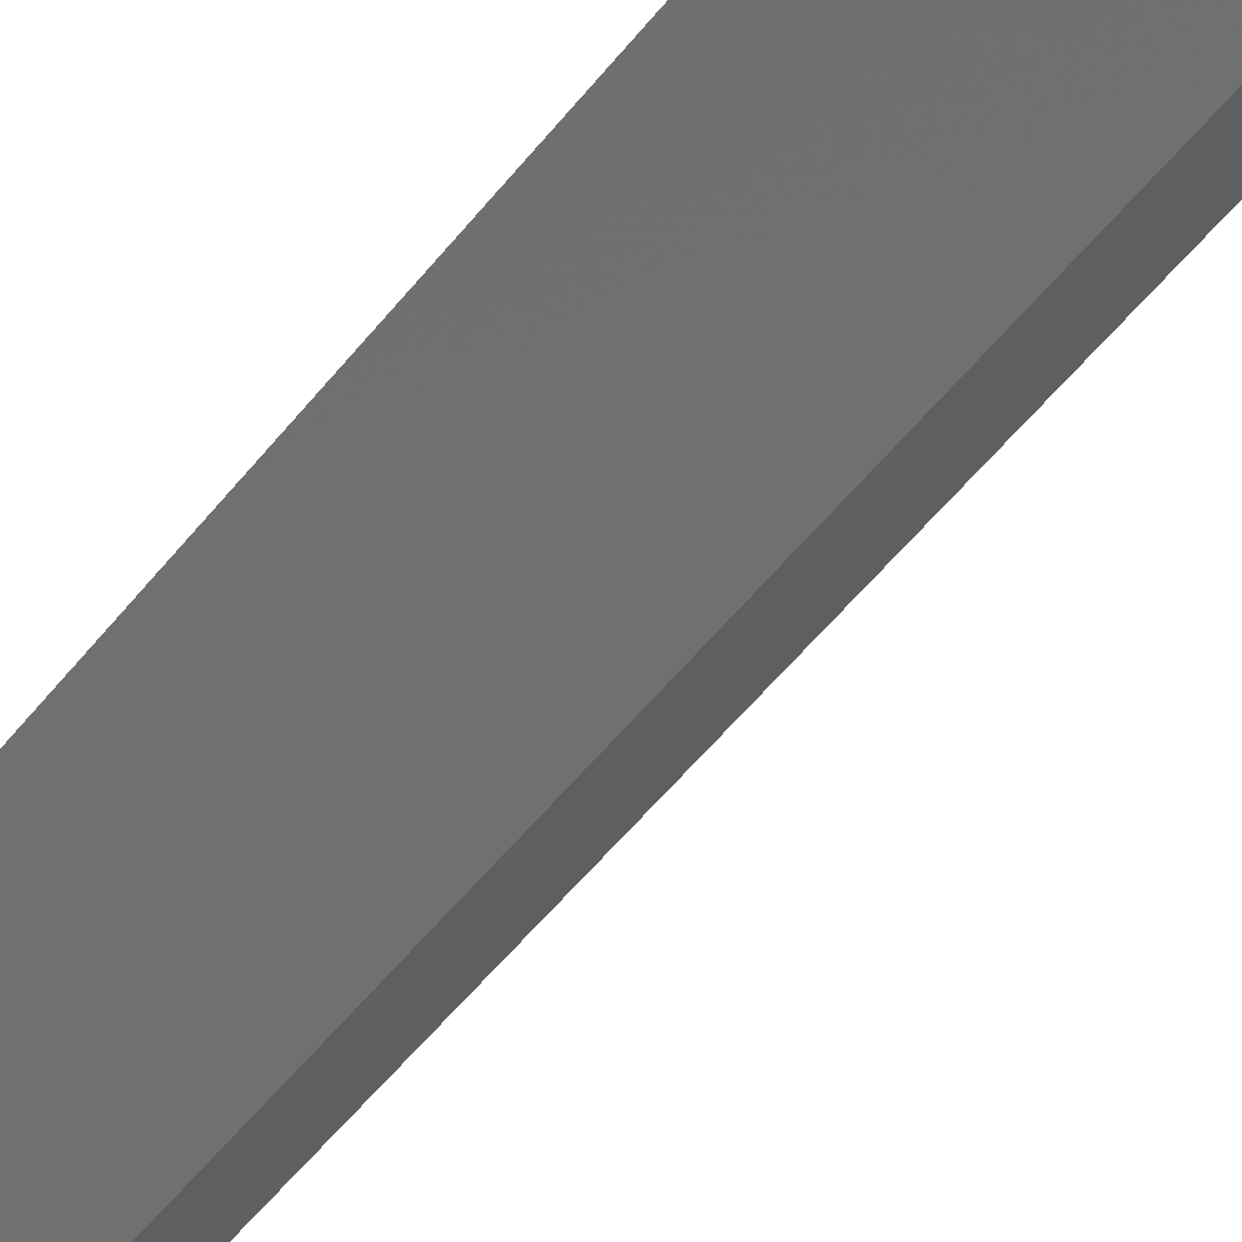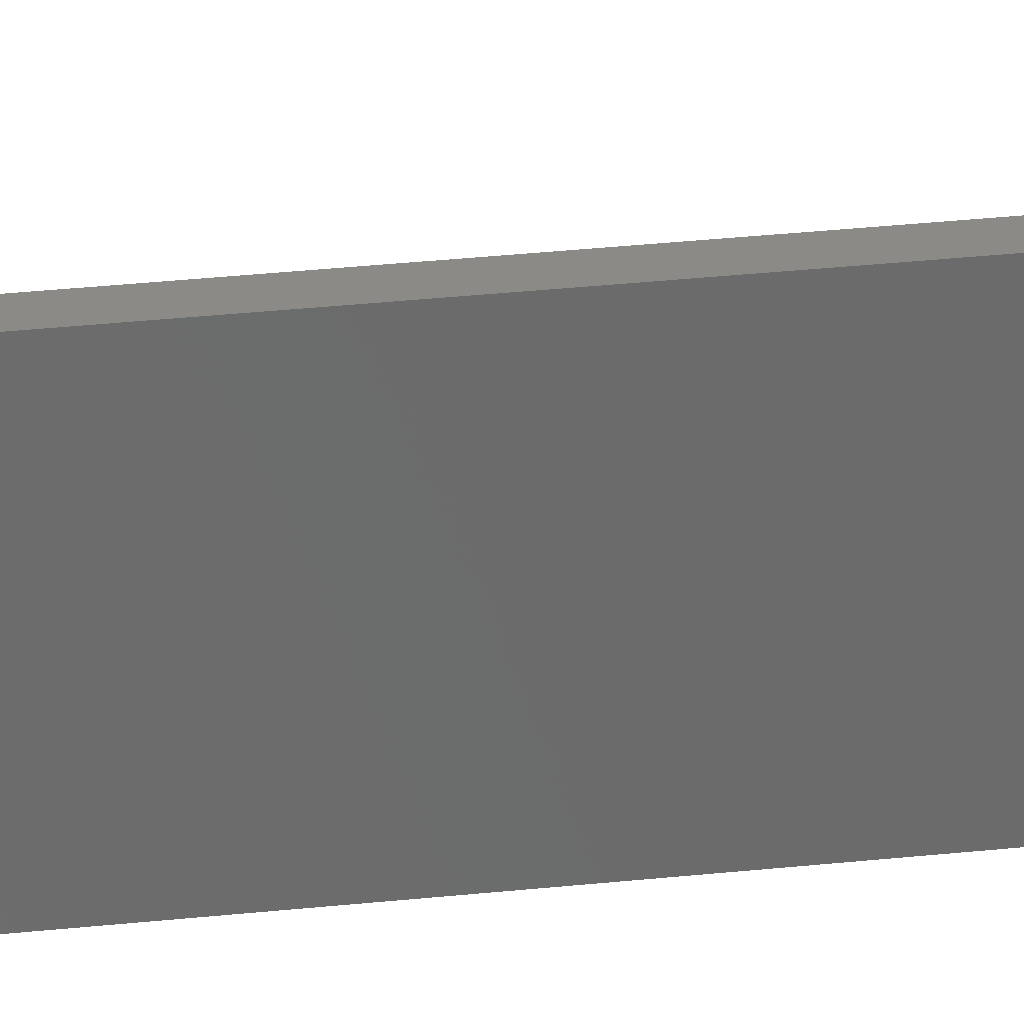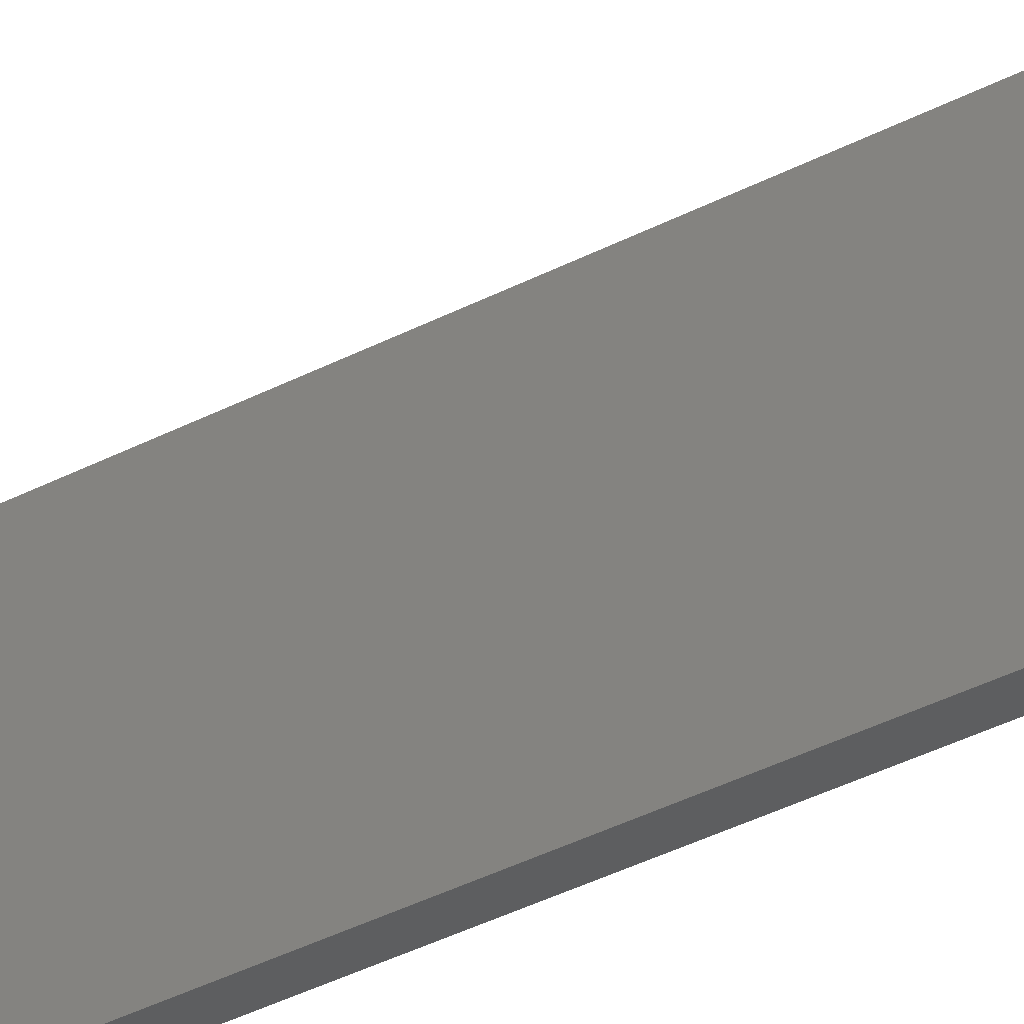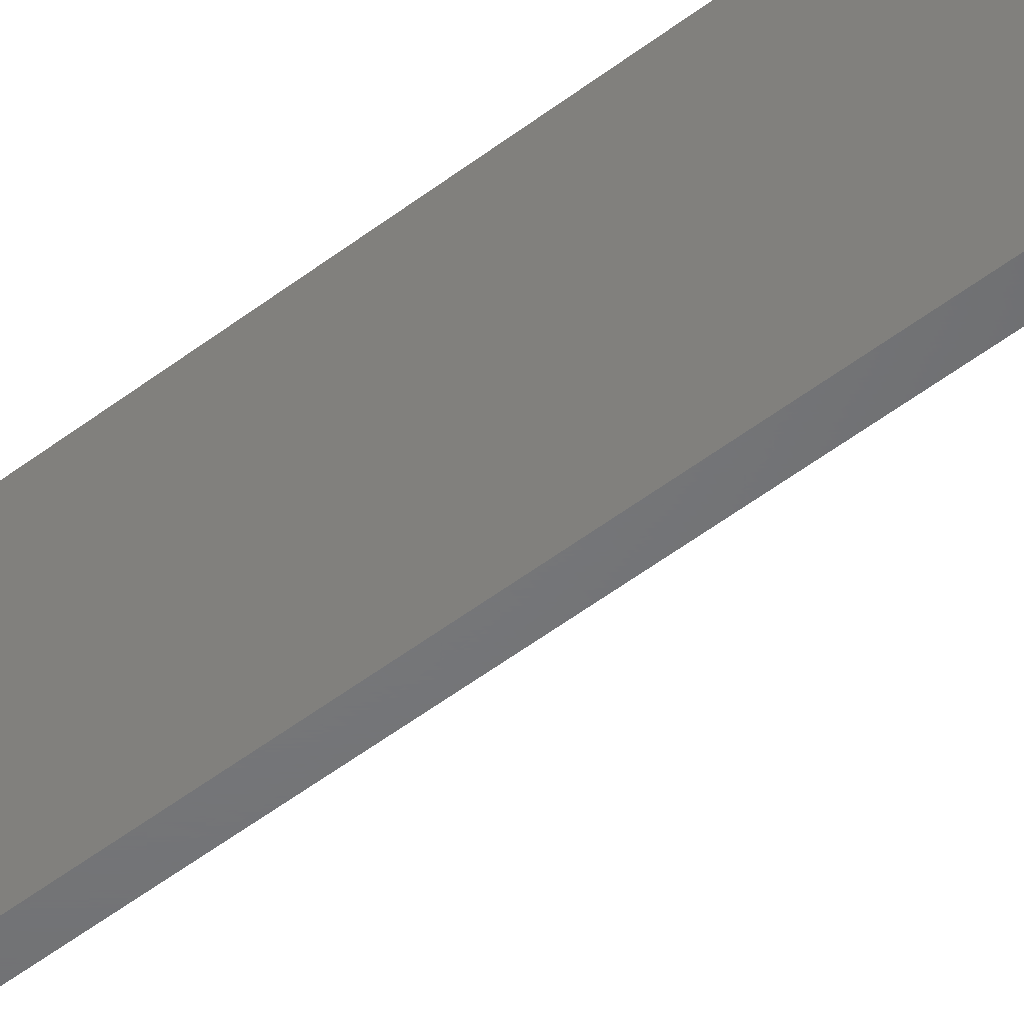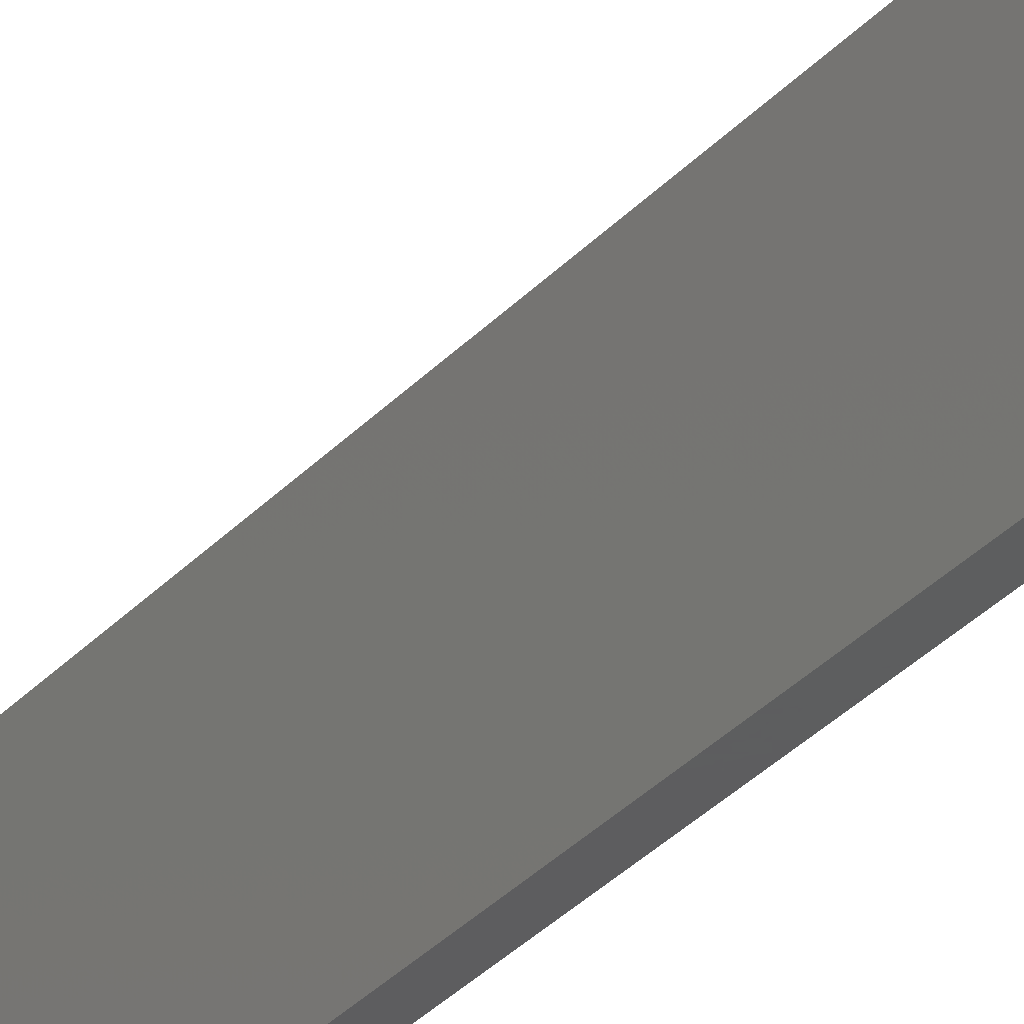
<metadata>
{"format":"stl","ext":"stl","renderer":"f3d","projection":"perspective","resolution":1024,"background":"white","views":[{"elev":-37.9,"azim":-30.2,"up":"+Z"},{"elev":32.4,"azim":-98.5,"up":"+Z"},{"elev":-34.1,"azim":126.1,"up":"+Z"},{"elev":-50.1,"azim":-49.6,"up":"+Z"},{"elev":-33.1,"azim":144.8,"up":"+Z"}]}
</metadata>
<code>
# stl→obj: 276 verts, 564 faces
v 1.054 -2.546 0
v 2.222 -3.326 7
v 1.054 -2.546 7
v 2.222 -3.326 0
v 7.4 140 7
v 9.3 140 7
v 9.026 141.4 7
v 7.271 140.7 7
v 8.246 142.5 7
v 9.026 138.6 7
v 7.271 139.3 7
v 6.902 141.2 7
v 7.078 143.3 7
v 6.351 141.6 7
v 5.7 143.6 7
v 5.7 141.7 7
v 5.049 141.6 7
v 3.6 143.6 7
v 4.498 141.2 7
v 2.222 143.3 7
v 4.129 140.7 7
v 1.054 142.5 7
v 4 140 7
v 0 140 7
v 3.979 136.4 7
v 0.274 141.4 7
v 2.73 135.2 7
v 1.187 120.7 7
v 2.161 121.7 7
v 2.73 121.8 7
v 1.577 121.3 7
v 0 119 7
v 0.9899 120 7
v 1.05 120 7
v 8.246 137.5 7
v 6.902 138.8 7
v 7.078 136.7 7
v 6.351 138.4 7
v 5.7 138.3 7
v 5.7 136.4 7
v 5.049 138.4 7
v 4.498 138.8 7
v 4.129 139.3 7
v 2.161 18.34 7
v 2.73 4.849 7
v 2.73 18.22 7
v 1.577 18.73 7
v 1.187 19.31 7
v 0 0 7
v 0.9899 20 7
v 1.05 20 7
v 0 20.99 7
v 0.274 -1.378 7
v 7.4 0 7
v 9.3 0 7
v 9.026 1.378 7
v 7.271 0.6506 7
v 8.246 2.546 7
v 9.026 -1.378 7
v 7.271 -0.6506 7
v 6.902 1.202 7
v 7.078 3.326 7
v 6.351 1.571 7
v 5.7 3.6 7
v 5.7 1.7 7
v 5.049 1.571 7
v 3.979 3.6 7
v 4.498 1.202 7
v 4.129 0.6506 7
v 8.246 -2.546 7
v 6.902 -1.202 7
v 7.078 -3.326 7
v 6.351 -1.571 7
v 5.7 -1.7 7
v 5.7 -3.6 7
v 5.049 -1.571 7
v 3.6 -3.6 7
v 4.498 -1.202 7
v 4.129 -0.6506 7
v 4 0 7
v 9.3 0 0
v 9.026 -1.378 0
v 3.6 -3.6 0
v 5.7 3.6 0
v 3.979 3.6 0
v 7.078 3.326 0
v 8.246 2.546 0
v 5.7 -3.6 0
v 7.078 -3.326 0
v 3.6 115 0
v 4.65 115 0
v 4.513 114.3 0
v 4.65 120 0
v 3.543 114.7 0
v 4.123 113.7 0
v 3.6 120 0
v 4.513 120.7 0
v 3.38 114.5 0
v 3.539 113.3 0
v 3.137 114.3 0
v 2.85 113.2 0
v 2.85 114.2 0
v 2.563 114.3 0
v 2.161 113.3 0
v 2.1 113.4 0
v 2.32 114.5 0
v 2.157 114.7 0
v 2.1 115 0
v 3.543 120.3 0
v 4.123 121.3 0
v 3.38 120.5 0
v 3.539 121.7 0
v 3.137 120.7 0
v 2.85 120.8 0
v 2.85 121.8 0
v 2.73 121.8 0
v 2.32 120.5 0
v 2.563 120.7 0
v 7.4 0 0
v 7.271 -0.6506 0
v 8.246 -2.546 0
v 9.026 1.378 0
v 7.271 0.6506 0
v 6.902 -1.202 0
v 6.351 -1.571 0
v 5.7 -1.7 0
v 5.049 -1.571 0
v 4.498 -1.202 0
v 4.129 -0.6506 0
v 4 0 0
v 0 0 0
v 2.73 18.22 0
v 2.73 4.849 0
v 2.32 19.47 0
v 2.563 19.31 0
v 0.274 -1.378 0
v 2.157 19.71 0
v 2.1 25 0
v 2.1 20 0
v 2.1 26.62 0
v 0 140 0
v 6.902 1.202 0
v 6.351 1.571 0
v 5.7 1.7 0
v 5.049 1.571 0
v 4.498 1.202 0
v 4.129 0.6506 0
v 3.6 20 0
v 4.65 20 0
v 4.513 19.31 0
v 4.65 25 0
v 3.543 19.71 0
v 4.123 18.73 0
v 3.6 25 0
v 4.513 25.69 0
v 3.38 19.47 0
v 3.539 18.34 0
v 3.137 19.31 0
v 2.85 18.2 0
v 2.85 19.25 0
v 3.543 25.29 0
v 4.123 26.27 0
v 3.38 25.53 0
v 3.539 26.66 0
v 3.137 25.69 0
v 2.85 25.75 0
v 2.85 26.8 0
v 2.563 25.69 0
v 2.32 25.53 0
v 2.161 26.66 0
v 2.157 25.29 0
v 7.4 140 0
v 9.3 140 0
v 9.026 138.6 0
v 7.271 139.3 0
v 8.246 137.5 0
v 9.026 141.4 0
v 7.271 140.7 0
v 6.902 138.8 0
v 7.078 136.7 0
v 6.351 138.4 0
v 5.7 136.4 0
v 5.7 138.3 0
v 5.049 138.4 0
v 3.979 136.4 0
v 4.498 138.8 0
v 4.129 139.3 0
v 8.246 142.5 0
v 6.902 141.2 0
v 7.078 143.3 0
v 6.351 141.6 0
v 5.7 141.7 0
v 5.7 143.6 0
v 5.049 141.6 0
v 3.6 143.6 0
v 4.498 141.2 0
v 2.222 143.3 0
v 4.129 140.7 0
v 0.274 141.4 0
v 4 140 0
v 2.73 135.2 0
v 2.157 120.3 0
v 2.1 120 0
v 1.054 142.5 0
v 0 119 21
v 0 20.99 21
v 1.05 20 21
v 0.9899 20 21
v 4.65 25 21
v 4.513 25.69 21
v 4.65 20 21
v 3.539 18.34 21
v 2.85 18.2 21
v 1.187 19.31 21
v 1.577 18.73 21
v 4.513 19.31 21
v 2.1 26.62 21
v 2.161 26.66 21
v 3.6 120 21
v 4.65 120 21
v 4.513 120.7 21
v 4.65 115 21
v 3.543 120.3 21
v 4.123 121.3 21
v 3.6 115 21
v 4.513 114.3 21
v 3.38 120.5 21
v 3.539 121.7 21
v 3.137 120.7 21
v 2.85 121.8 21
v 2.85 120.8 21
v 2.563 120.7 21
v 2.161 121.7 21
v 2.32 120.5 21
v 1.577 121.3 21
v 2.157 120.3 21
v 2.1 115 21
v 2.1 120 21
v 2.1 113.4 21
v 1.187 120.7 21
v 3.543 114.7 21
v 4.123 113.7 21
v 3.38 114.5 21
v 3.539 113.3 21
v 3.137 114.3 21
v 2.85 114.2 21
v 2.85 113.2 21
v 2.563 114.3 21
v 2.32 114.5 21
v 2.161 113.3 21
v 2.157 114.7 21
v 3.6 25 21
v 3.543 25.29 21
v 4.123 26.27 21
v 3.6 20 21
v 3.38 25.53 21
v 3.539 26.66 21
v 3.137 25.69 21
v 2.85 26.8 21
v 2.85 25.75 21
v 2.563 25.69 21
v 2.32 25.53 21
v 2.157 25.29 21
v 2.1 25 21
v 3.543 19.71 21
v 4.123 18.73 21
v 3.38 19.47 21
v 3.137 19.31 21
v 2.85 19.25 21
v 2.563 19.31 21
v 2.161 18.34 21
v 2.32 19.47 21
v 2.157 19.71 21
v 2.1 20 21
v 1.05 120 21
v 0.9899 120 21
f 1 2 3
f 2 1 4
f 5 6 7
f 8 7 9
f 6 5 10
f 11 10 5
f 7 8 5
f 12 9 13
f 9 12 8
f 13 14 12
f 15 14 13
f 15 16 14
f 15 17 16
f 18 17 15
f 17 18 19
f 20 19 18
f 19 20 21
f 22 21 20
f 23 24 25
f 26 21 22
f 25 24 27
f 28 27 24
f 27 29 30
f 27 31 29
f 21 26 23
f 27 28 31
f 32 28 24
f 23 26 24
f 28 33 34
f 28 32 33
f 10 11 35
f 36 35 11
f 35 36 37
f 38 37 36
f 39 37 38
f 39 40 37
f 41 40 39
f 25 41 42
f 25 42 43
f 41 25 40
f 25 43 23
f 44 45 46
f 47 45 44
f 48 45 47
f 45 48 49
f 45 49 2
f 50 48 51
f 52 48 50
f 2 49 3
f 48 52 49
f 3 49 53
f 54 55 56
f 57 56 58
f 55 54 59
f 60 59 54
f 56 57 54
f 61 58 62
f 58 61 57
f 62 63 61
f 64 63 62
f 64 65 63
f 64 66 65
f 67 66 64
f 66 67 68
f 45 69 67
f 68 67 69
f 59 60 70
f 71 70 60
f 70 71 72
f 73 72 71
f 74 72 73
f 74 75 72
f 76 75 74
f 77 76 78
f 2 78 79
f 76 77 75
f 2 79 80
f 69 45 80
f 80 45 2
f 78 2 77
f 59 81 55
f 81 59 82
f 4 77 2
f 77 4 83
f 84 67 64
f 67 84 85
f 86 64 62
f 64 86 84
f 87 62 58
f 62 87 86
f 88 72 75
f 72 88 89
f 83 75 77
f 75 83 88
f 90 91 92
f 91 90 93
f 94 92 95
f 96 93 90
f 93 96 97
f 92 94 90
f 98 95 99
f 95 98 94
f 99 100 98
f 101 100 99
f 101 102 100
f 101 103 102
f 104 103 101
f 105 103 104
f 103 105 106
f 106 105 107
f 107 105 108
f 109 97 96
f 97 109 110
f 111 110 109
f 110 111 112
f 113 112 111
f 114 112 113
f 114 115 112
f 114 116 115
f 117 116 118
f 118 116 114
f 119 81 82
f 120 82 121
f 81 119 122
f 123 122 119
f 82 120 119
f 124 121 89
f 121 124 120
f 89 125 124
f 88 125 89
f 88 126 125
f 88 127 126
f 83 127 88
f 127 83 128
f 4 128 83
f 128 4 129
f 1 129 4
f 130 131 85
f 131 132 133
f 132 134 135
f 136 129 1
f 85 131 133
f 132 131 137
f 132 137 134
f 131 138 139
f 138 131 140
f 140 131 105
f 141 105 131
f 137 131 139
f 129 136 130
f 122 123 87
f 142 87 123
f 87 142 86
f 143 86 142
f 144 86 143
f 144 84 86
f 145 84 144
f 85 145 146
f 85 146 147
f 145 85 84
f 85 147 130
f 148 149 150
f 149 148 151
f 152 150 153
f 154 151 148
f 151 154 155
f 150 152 148
f 156 153 157
f 153 156 152
f 157 158 156
f 159 158 157
f 159 160 158
f 132 160 159
f 160 132 135
f 161 155 154
f 155 161 162
f 163 162 161
f 162 163 164
f 165 164 163
f 166 164 165
f 166 167 164
f 168 167 166
f 140 168 169
f 168 170 167
f 140 169 171
f 140 171 138
f 168 140 170
f 172 173 174
f 175 174 176
f 173 172 177
f 178 177 172
f 174 175 172
f 179 176 180
f 176 179 175
f 180 181 179
f 182 181 180
f 182 183 181
f 182 184 183
f 185 184 182
f 184 185 186
f 141 187 185
f 186 185 187
f 177 178 188
f 189 188 178
f 188 189 190
f 191 190 189
f 192 190 191
f 192 193 190
f 194 193 192
f 195 194 196
f 197 196 198
f 194 195 193
f 199 198 200
f 187 141 200
f 141 185 201
f 202 116 117
f 199 200 141
f 141 116 202
f 116 141 201
f 141 202 203
f 105 141 108
f 108 141 203
f 130 136 131
f 196 197 195
f 198 204 197
f 198 199 204
f 70 82 59
f 82 70 121
f 89 70 72
f 70 89 121
f 1 53 136
f 53 1 3
f 136 49 131
f 49 136 53
f 56 87 58
f 87 56 122
f 55 122 56
f 122 55 81
f 188 13 9
f 13 188 190
f 190 15 13
f 15 190 193
f 193 18 15
f 18 193 195
f 195 20 18
f 20 195 197
f 7 188 9
f 188 7 177
f 6 177 7
f 177 6 173
f 182 37 40
f 37 182 180
f 180 35 37
f 35 180 176
f 141 26 199
f 26 141 24
f 199 22 204
f 22 199 26
f 197 22 20
f 22 197 204
f 35 174 10
f 174 35 176
f 10 173 6
f 173 10 174
f 185 40 25
f 40 185 182
f 119 57 123
f 57 119 54
f 78 129 79
f 129 78 128
f 145 65 66
f 65 145 144
f 79 130 80
f 130 79 129
f 143 61 63
f 61 143 142
f 123 61 142
f 61 123 57
f 146 66 68
f 66 146 145
f 69 146 68
f 146 69 147
f 144 63 65
f 63 144 143
f 80 147 69
f 147 80 130
f 124 73 71
f 73 124 125
f 124 60 120
f 60 124 71
f 120 54 119
f 54 120 60
f 126 76 74
f 76 126 127
f 127 78 76
f 78 127 128
f 125 74 73
f 74 125 126
f 172 8 178
f 8 172 5
f 42 187 43
f 187 42 186
f 194 16 17
f 16 194 192
f 43 200 23
f 200 43 187
f 191 12 14
f 12 191 189
f 178 12 189
f 12 178 8
f 192 14 16
f 14 192 191
f 196 17 19
f 17 196 194
f 21 196 19
f 196 21 198
f 23 198 21
f 198 23 200
f 183 41 39
f 41 183 184
f 184 42 41
f 42 184 186
f 179 38 36
f 38 179 181
f 179 11 175
f 11 179 36
f 175 5 172
f 5 175 11
f 181 39 38
f 39 181 183
f 141 32 24
f 32 52 205
f 141 52 32
f 131 52 141
f 52 131 49
f 205 52 206
f 45 132 46
f 132 45 133
f 50 207 208
f 207 50 51
f 209 155 210
f 155 209 151
f 211 151 209
f 151 211 149
f 159 212 213
f 212 159 157
f 47 214 48
f 214 47 215
f 216 149 211
f 149 216 150
f 170 217 218
f 217 170 140
f 48 207 51
f 207 48 214
f 219 220 221
f 220 219 222
f 223 221 224
f 225 222 219
f 222 225 226
f 221 223 219
f 227 224 228
f 224 227 223
f 228 229 227
f 230 229 228
f 230 231 229
f 230 232 231
f 233 232 230
f 232 233 234
f 235 234 233
f 234 235 236
f 205 237 238
f 237 205 239
f 239 205 217
f 206 217 205
f 236 240 238
f 240 236 235
f 241 226 225
f 226 241 242
f 243 242 241
f 242 243 244
f 245 244 243
f 246 244 245
f 246 247 244
f 248 247 246
f 239 248 249
f 248 250 247
f 239 249 251
f 239 251 237
f 248 239 250
f 252 209 210
f 209 252 211
f 253 210 254
f 255 211 252
f 211 255 216
f 210 253 252
f 256 254 257
f 254 256 253
f 257 258 256
f 259 258 257
f 259 260 258
f 259 261 260
f 218 261 259
f 217 261 218
f 261 217 262
f 262 217 263
f 263 217 264
f 265 216 255
f 216 265 266
f 267 266 265
f 266 267 212
f 268 212 267
f 269 212 268
f 269 213 212
f 270 213 269
f 271 270 272
f 270 271 213
f 215 272 273
f 214 273 274
f 272 215 271
f 205 238 275
f 238 240 275
f 217 206 264
f 214 274 207
f 273 214 215
f 205 275 276
f 264 206 274
f 274 206 207
f 207 206 208
f 164 259 257
f 259 164 167
f 162 257 254
f 257 162 164
f 47 271 215
f 271 47 44
f 44 213 271
f 46 213 44
f 159 46 132
f 46 159 213
f 210 162 254
f 162 210 155
f 157 266 212
f 266 157 153
f 167 218 259
f 218 167 170
f 266 150 216
f 150 266 153
f 154 253 161
f 253 154 252
f 148 252 154
f 252 148 255
f 273 139 274
f 139 273 137
f 264 171 263
f 171 264 138
f 237 203 238
f 203 237 108
f 274 138 264
f 138 274 139
f 217 105 239
f 105 217 140
f 135 272 270
f 272 135 134
f 156 265 152
f 265 156 267
f 152 255 148
f 255 152 265
f 156 268 267
f 268 156 158
f 160 270 269
f 270 160 135
f 272 137 273
f 137 272 134
f 263 169 262
f 169 263 171
f 161 256 163
f 256 161 253
f 166 258 260
f 258 166 165
f 169 261 262
f 261 169 168
f 168 260 261
f 260 168 166
f 165 256 258
f 256 165 163
f 158 269 268
f 269 158 160
f 30 201 27
f 201 30 116
f 34 276 275
f 276 34 33
f 222 93 220
f 93 222 91
f 226 91 222
f 91 226 92
f 220 97 221
f 97 220 93
f 104 247 250
f 247 104 101
f 105 250 239
f 250 105 104
f 99 242 244
f 242 99 95
f 101 244 247
f 244 101 99
f 34 240 28
f 240 34 275
f 230 30 233
f 115 30 230
f 30 115 116
f 233 30 29
f 28 235 31
f 235 28 240
f 112 230 228
f 230 112 115
f 242 92 226
f 92 242 95
f 29 235 233
f 235 29 31
f 110 228 224
f 228 110 112
f 221 110 224
f 110 221 97
f 90 219 96
f 219 90 225
f 118 231 232
f 231 118 114
f 100 246 245
f 246 100 102
f 103 249 248
f 249 103 106
f 251 108 237
f 108 251 107
f 96 223 109
f 223 96 219
f 238 202 236
f 202 238 203
f 114 229 231
f 229 114 113
f 98 241 94
f 241 98 243
f 98 245 243
f 245 98 100
f 249 107 251
f 107 249 106
f 109 227 111
f 227 109 223
f 236 117 234
f 117 236 202
f 117 232 234
f 232 117 118
f 113 227 229
f 227 113 111
f 102 248 246
f 248 102 103
f 94 225 90
f 225 94 241
f 52 208 206
f 208 52 50
f 32 276 33
f 276 32 205
f 67 133 45
f 133 67 85
f 201 25 27
f 25 201 185

</code>
